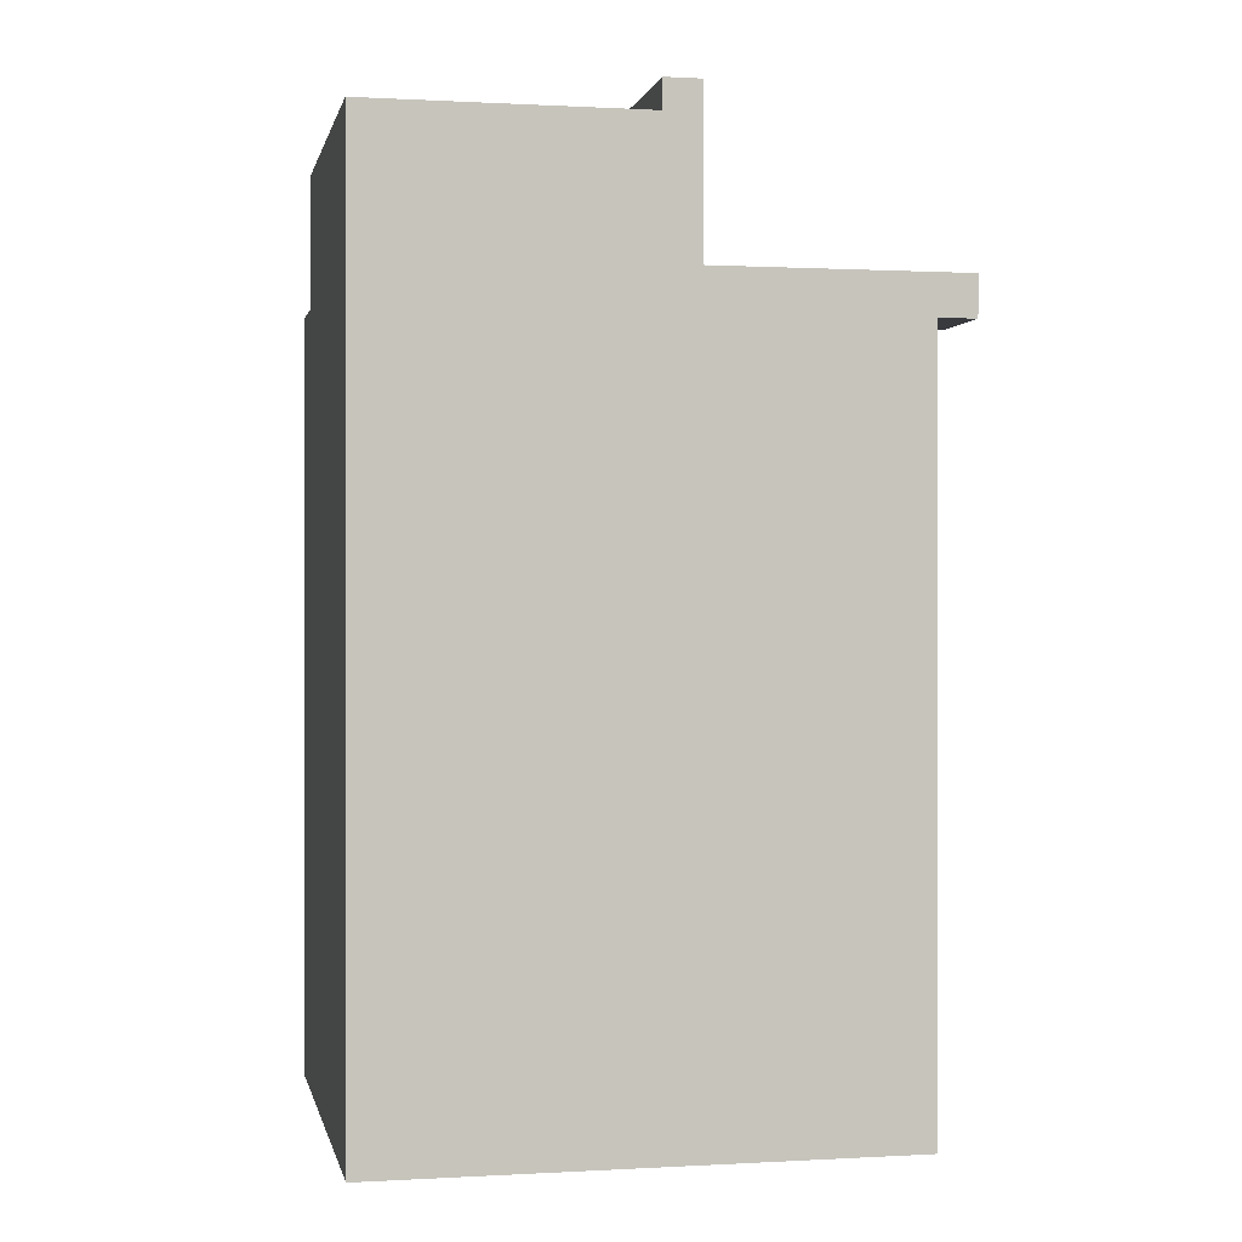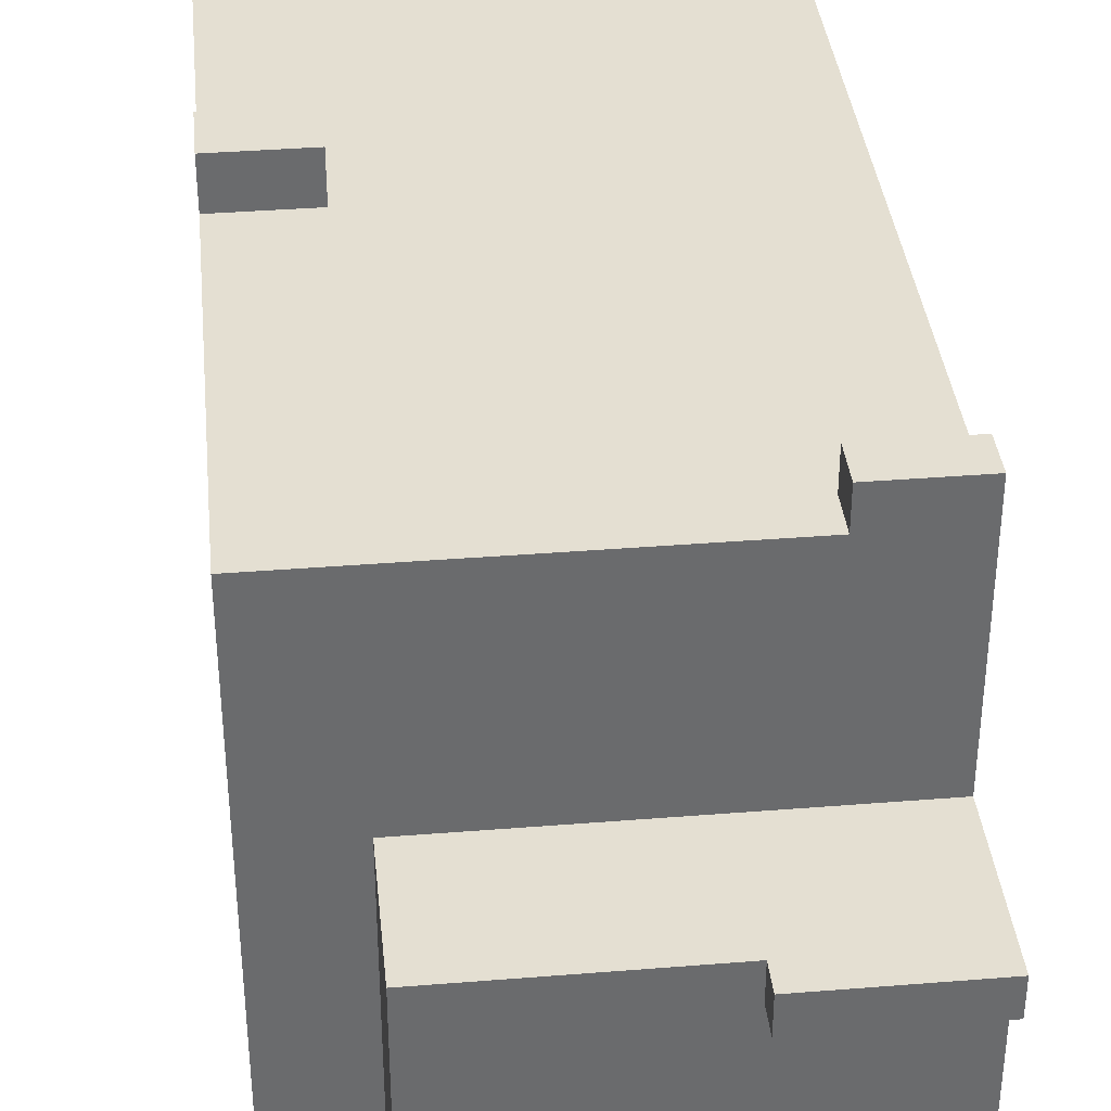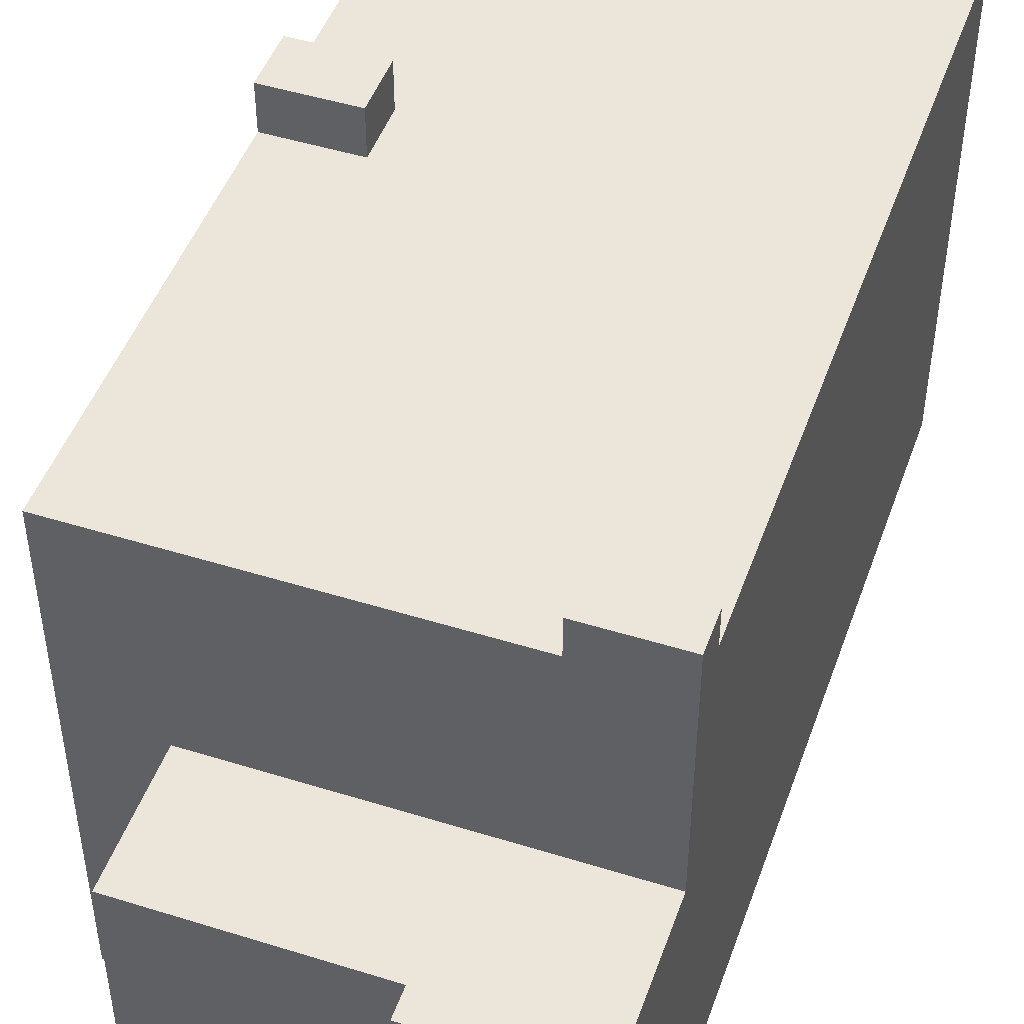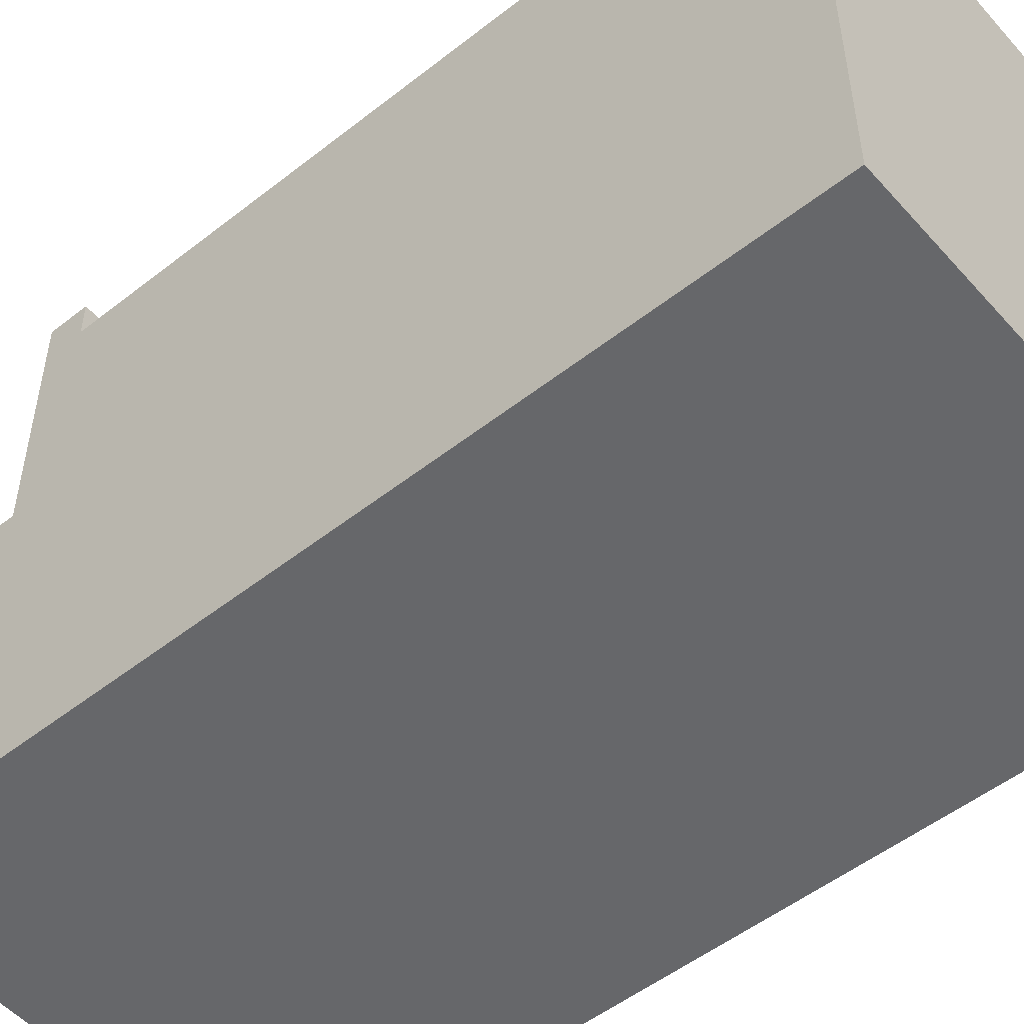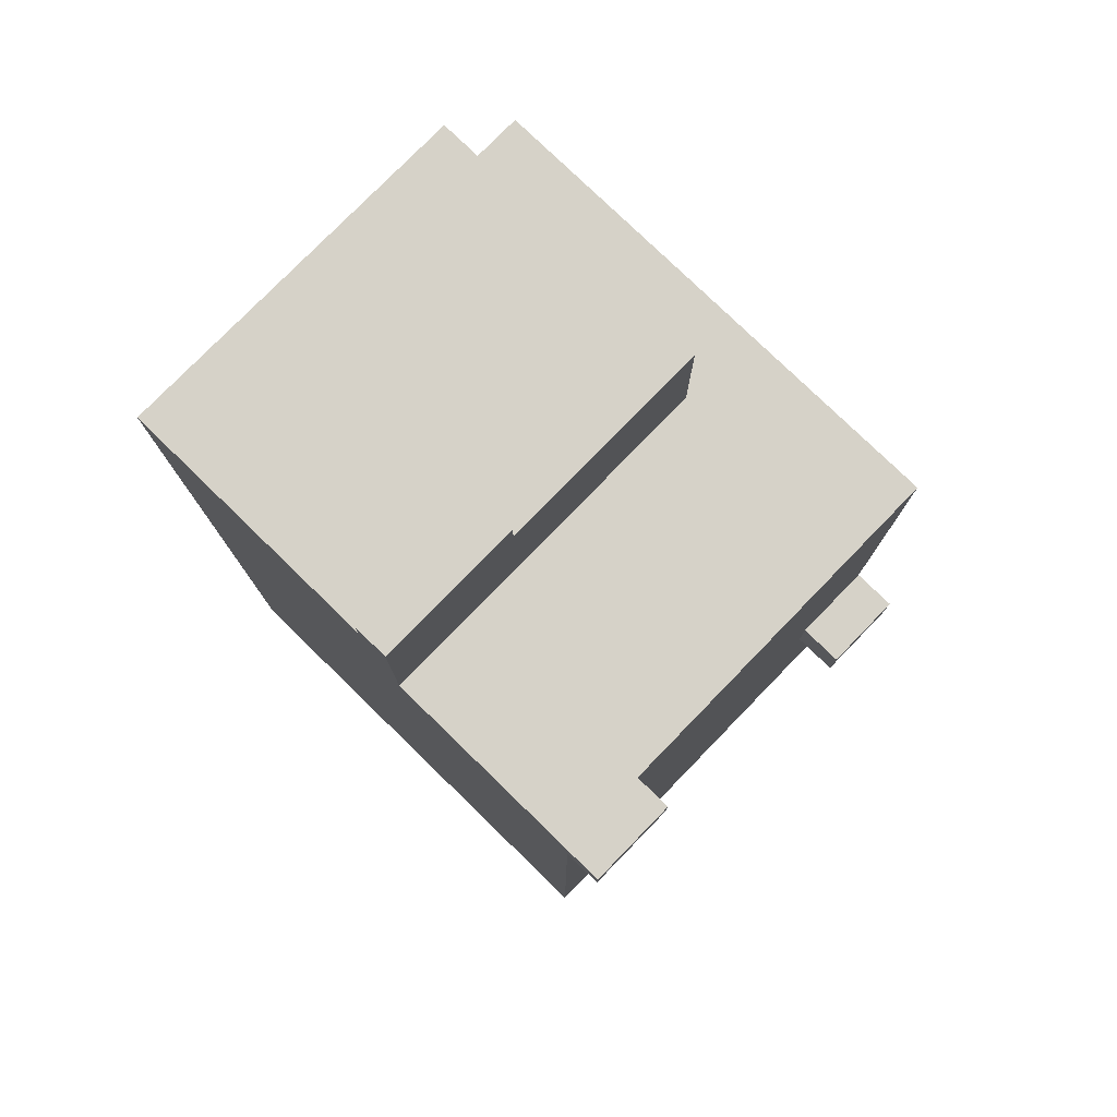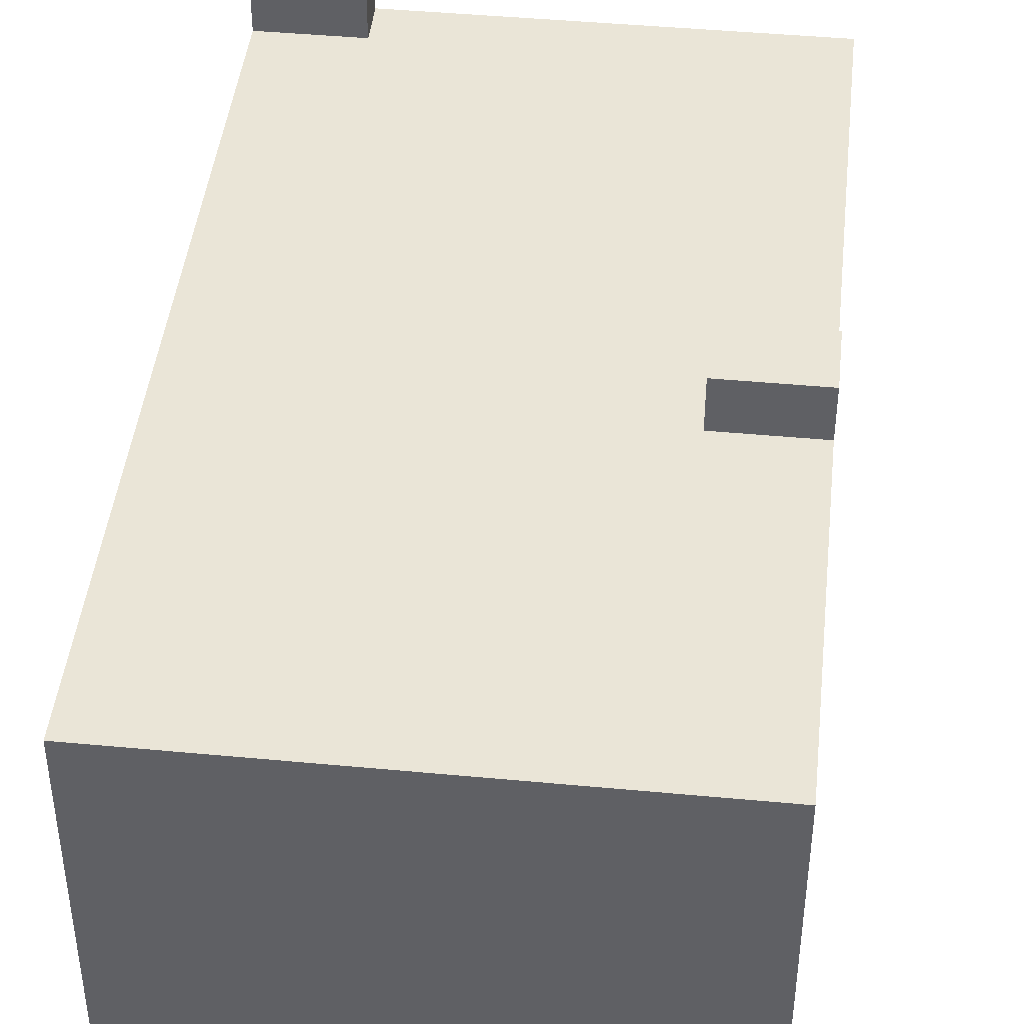
<metadata>
{"format":"obj","ext":"obj","renderer":"f3d","projection":"perspective","resolution":1024,"background":"white","views":[{"elev":0.4,"azim":78.3,"up":"+Z"},{"elev":37.1,"azim":-5.9,"up":"+Y"},{"elev":47.7,"azim":19.3,"up":"+Y"},{"elev":-52.1,"azim":130.3,"up":"+Y"},{"elev":78.0,"azim":134.2,"up":"+Z"},{"elev":44.2,"azim":-173.7,"up":"+Y"}]}
</metadata>
<code>
o Arbusto 1
g Arbusto 1
v 0.2461 0.3106 0.5988
v 0.2461 0.2726 0.5988
v 0.1502 0.2726 0.5988
v 0.1502 0.3106 0.5988
v 0.0853 0.2726 0.5988
v 0.0853 0.3106 0.5988
v 0.1502 0.5757 0.3858
v 0.2461 0.5757 0.3858
v 0.2461 0.5757 0.4285
v 0.1502 0.5757 0.4285
v 0.1502 0.5359 -0.3965
v 0.2461 0.5359 -0.3965
v 0.2461 0.5359 -0.3493
v 0.1502 0.5359 -0.3493
v 0.0853 0.5359 -0.3965
v 0.2461 0.5359 -0.05852
v 0.0853 0.5359 -0.3493
v -0.1541 0.5359 -0.3965
v 0.1502 0.5359 -0.05852
v 0.1502 0.5359 0.002163
v 0.2461 0.5359 0.002163
v 0.1502 0.5359 0.3858
v 0.2461 0.5359 0.3858
v 0.0853 0.5359 0.3858
v 0.1502 0.5359 0.4285
v 0.0853 0.5359 0.4285
v 0.0853 0.5359 0.002163
v 0.0853 0.5359 -0.05852
v -0.1541 0.5359 -0.3493
v -0.1541 0.5359 0.3858
v -0.1541 0.5359 0.4285
v -0.2461 0.5359 0.4285
v -0.2461 0.5359 0.3858
v -0.1541 0.5359 0.002163
v -0.2461 0.5359 0.002163
v -0.1541 0.5359 -0.05852
v -0.2461 0.5359 -0.05852
v -0.2461 0.5359 -0.3493
v -0.2461 0.5359 -0.3965
v 0.0853 0.2726 0.5683
v -0.1541 0.3106 0.5683
v 0.0853 0.3106 0.5683
v -0.1541 0.2726 0.5683
v 0.0853 0.03956 0.5683
v -0.1541 0.03956 0.5683
v 0.1502 0.2726 0.5683
v 0.0853 -0.01595 0.5683
v -0.1541 -0.01595 0.5683
v 0.1502 0.03956 0.5683
v 0.2461 0.2726 0.5683
v 0.1502 -0.01595 0.5683
v 0.2461 0.03956 0.5683
v 0.2461 -0.01595 0.5683
v -0.2461 -0.01595 0.3858
v -0.2461 -0.01595 0.4285
v -0.1541 -0.01595 0.4285
v -0.1541 -0.01595 0.3858
v -0.2461 -0.01595 0.002163
v -0.1541 -0.01595 0.002163
v -0.2461 -0.01595 -0.05852
v -0.1541 -0.01595 -0.05852
v -0.2461 -0.01595 -0.3493
v -0.1541 -0.01595 -0.3493
v -0.2461 -0.01595 -0.3965
v -0.1541 -0.01595 -0.3965
v 0.0853 -0.01595 -0.3965
v 0.0853 -0.01595 -0.3493
v 0.1502 -0.01595 -0.3965
v 0.0853 -0.01595 -0.05852
v 0.0853 -0.01595 0.002163
v 0.1502 -0.01595 -0.3493
v 0.2461 -0.01595 -0.3965
v 0.2461 -0.01595 -0.3493
v 0.2461 -0.01595 -0.05852
v 0.1502 -0.01595 -0.05852
v 0.2461 -0.01595 0.002163
v 0.1502 -0.01595 0.002163
v 0.0853 -0.01595 0.3858
v 0.1502 -0.01595 0.3858
v 0.2461 -0.01595 0.3858
v 0.2461 -0.01595 0.4285
v 0.0853 -0.01595 0.4285
v 0.1502 -0.01595 0.4285
v -0.2461 0.5855 0.002163
v -0.2461 0.5855 -0.05852
v -0.1541 0.5855 -0.05852
v -0.1541 0.5855 0.002163
v -0.1541 0.03956 0.4285
v -0.2461 0.03956 0.4285
v -0.1541 0.2726 0.4285
v -0.2461 0.2726 0.4285
v -0.1541 0.3106 0.4285
v -0.2461 0.3106 0.4285
v 0.0853 0.3106 0.4285
v 0.1502 0.3106 0.4285
v 0.2461 0.3106 0.4285
v 0.2461 0.5359 0.4285
v 0.2461 0.03956 0.002163
v 0.2461 0.03956 0.3858
v 0.2461 0.2726 0.002163
v 0.2461 0.2726 0.3858
v 0.2461 0.3106 0.002163
v 0.2461 0.3106 0.3858
v 0.2461 0.03956 0.4285
v 0.2461 0.2726 0.4285
v 0.2461 0.3106 0.5683
v 0.2461 0.03956 -0.3965
v 0.2461 0.03956 -0.3493
v 0.2461 0.2726 -0.3965
v 0.2461 0.2726 -0.3493
v 0.2461 0.3106 -0.3965
v 0.2461 0.03956 -0.05852
v 0.2461 0.2726 -0.05852
v 0.2461 0.3106 -0.3493
v 0.2461 0.3106 -0.05852
v 0.1502 0.03956 -0.3965
v 0.1502 0.2726 -0.3965
v 0.0853 0.03956 -0.3965
v 0.0853 0.2726 -0.3965
v 0.1502 0.3106 -0.3965
v -0.1541 0.03956 -0.3965
v 0.0853 0.3106 -0.3965
v -0.2461 0.03956 -0.3965
v -0.2461 0.2726 -0.3965
v -0.1541 0.2726 -0.3965
v -0.2461 0.3106 -0.3965
v -0.1541 0.3106 -0.3965
v -0.2461 0.03956 0.3858
v -0.2461 0.2726 0.3858
v -0.2461 0.03956 0.002163
v -0.2461 0.03956 -0.05852
v -0.2461 0.2726 0.002163
v -0.2461 0.3106 0.3858
v -0.2461 0.03956 -0.3493
v -0.2461 0.3106 0.002163
v -0.2461 0.2726 -0.05852
v -0.2461 0.2726 -0.3493
v -0.2461 0.3106 -0.05852
v -0.2461 0.3106 -0.3493
v 0.1502 0.3106 0.5683
f 79 80 81
f 81 83 82
f 80 81 81
f 81 81 53
f 3 2 1
f 1 4 3
f 5 3 4
f 4 6 5
f 9 8 7
f 7 10 9
f 13 12 11
f 11 14 13
f 14 11 15
f 15 17 14
f 16 13 14
f 14 19 16
f 17 15 18
f 18 29 17
f 19 14 17
f 17 28 19
f 16 19 20
f 20 21 16
f 21 20 22
f 22 23 21
f 24 22 20
f 20 27 24
f 25 22 24
f 24 26 25
f 27 20 19
f 19 28 27
f 28 17 29
f 29 36 28
f 26 24 30
f 30 31 26
f 32 31 30
f 30 33 32
f 34 30 24
f 24 27 34
f 33 30 34
f 34 35 33
f 36 34 27
f 27 28 36
f 37 36 29
f 29 38 37
f 38 29 18
f 18 39 38
f 40 42 41
f 41 43 40
f 44 40 43
f 43 45 44
f 46 40 44
f 44 49 46
f 47 44 45
f 45 48 47
f 49 44 47
f 47 51 49
f 50 46 49
f 49 52 50
f 52 49 51
f 51 53 52
f 56 55 54
f 54 57 56
f 57 54 58
f 58 59 57
f 59 58 60
f 60 61 59
f 61 60 62
f 62 63 61
f 63 62 64
f 64 65 63
f 63 65 66
f 66 67 63
f 61 63 67
f 67 69 61
f 67 66 68
f 68 71 67
f 59 61 69
f 69 70 59
f 57 59 70
f 70 78 57
f 71 68 72
f 72 73 71
f 71 73 74
f 74 75 71
f 67 71 75
f 75 69 67
f 75 74 76
f 76 77 75
f 69 75 77
f 77 70 69
f 78 70 77
f 77 79 78
f 56 57 78
f 78 82 56
f 79 77 76
f 76 80 79
f 82 78 79
f 79 81 82
f 56 82 47
f 47 48 56
f 47 82 83
f 83 51 47
f 83 81 53
f 53 51 83
f 86 85 84
f 84 87 86
f 55 56 88
f 88 89 55
f 89 88 90
f 90 91 89
f 91 90 92
f 92 93 91
f 93 92 31
f 31 32 93
f 31 92 94
f 94 26 31
f 26 94 95
f 95 25 26
f 25 95 96
f 96 97 25
f 25 97 9
f 9 10 25
f 80 76 98
f 98 99 80
f 99 98 100
f 100 101 99
f 81 80 99
f 99 104 81
f 101 100 102
f 102 103 101
f 104 99 101
f 101 105 104
f 105 101 103
f 103 96 105
f 50 105 96
f 96 106 50
f 104 105 50
f 50 52 104
f 50 106 1
f 1 2 50
f 81 104 52
f 52 53 81
f 73 72 107
f 107 108 73
f 108 107 109
f 109 110 108
f 74 73 108
f 108 112 74
f 110 109 111
f 111 114 110
f 112 108 110
f 110 113 112
f 76 74 112
f 112 98 76
f 98 112 113
f 113 100 98
f 113 110 114
f 114 115 113
f 100 113 115
f 115 102 100
f 21 102 115
f 115 16 21
f 16 115 114
f 114 13 16
f 13 114 111
f 111 12 13
f 107 72 68
f 68 116 107
f 116 68 66
f 66 118 116
f 107 116 117
f 117 109 107
f 118 66 65
f 65 121 118
f 116 118 119
f 119 117 116
f 109 117 120
f 120 111 109
f 119 118 121
f 121 125 119
f 117 119 122
f 122 120 117
f 111 120 11
f 11 12 111
f 15 11 120
f 120 122 15
f 123 121 65
f 65 64 123
f 121 123 124
f 124 125 121
f 122 119 125
f 125 127 122
f 125 124 126
f 126 127 125
f 15 122 127
f 127 18 15
f 127 126 39
f 39 18 127
f 54 55 89
f 89 128 54
f 128 89 91
f 91 129 128
f 58 54 128
f 128 130 58
f 129 91 93
f 93 133 129
f 130 128 129
f 129 132 130
f 60 58 130
f 130 131 60
f 62 60 131
f 131 134 62
f 131 130 132
f 132 136 131
f 132 129 133
f 133 135 132
f 64 62 134
f 134 123 64
f 33 133 93
f 93 32 33
f 133 33 35
f 35 135 133
f 134 131 136
f 136 137 134
f 136 132 135
f 135 138 136
f 123 134 137
f 137 124 123
f 135 35 37
f 37 138 135
f 37 35 84
f 84 85 37
f 137 136 138
f 138 139 137
f 138 37 38
f 38 139 138
f 124 137 139
f 139 126 124
f 126 139 38
f 38 39 126
f 10 7 22
f 22 25 10
f 8 9 97
f 97 23 8
f 23 97 96
f 96 103 23
f 7 8 23
f 23 22 7
f 87 84 35
f 35 34 87
f 86 87 34
f 34 36 86
f 85 86 36
f 36 37 85
f 102 21 23
f 23 103 102
f 92 41 42
f 42 94 92
f 95 94 42
f 42 140 95
f 96 95 140
f 140 106 96
f 140 42 6
f 6 4 140
f 106 140 4
f 4 1 106
f 43 41 92
f 92 90 43
f 43 90 88
f 88 45 43
f 48 45 88
f 88 56 48
f 46 50 2
f 2 3 46
f 40 46 3
f 3 5 40
f 5 6 42
f 42 40 5

</code>
